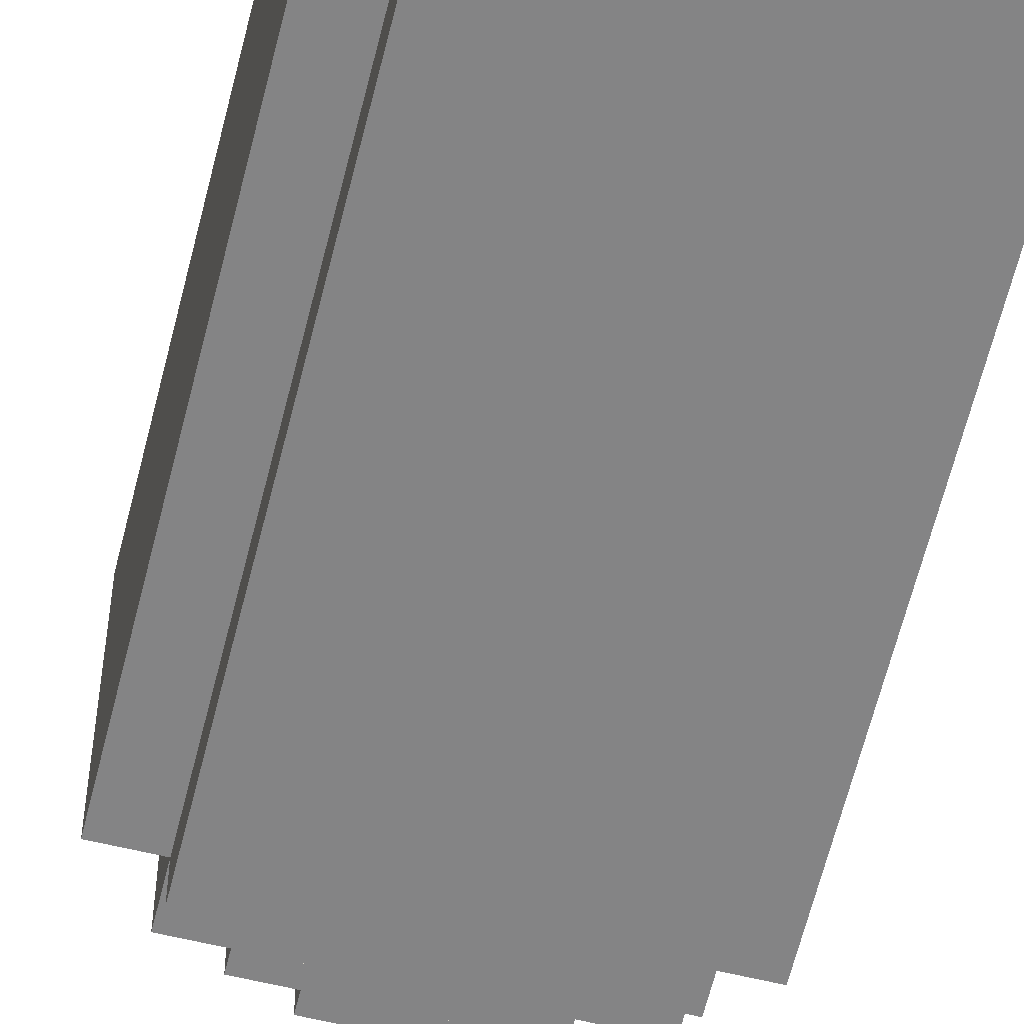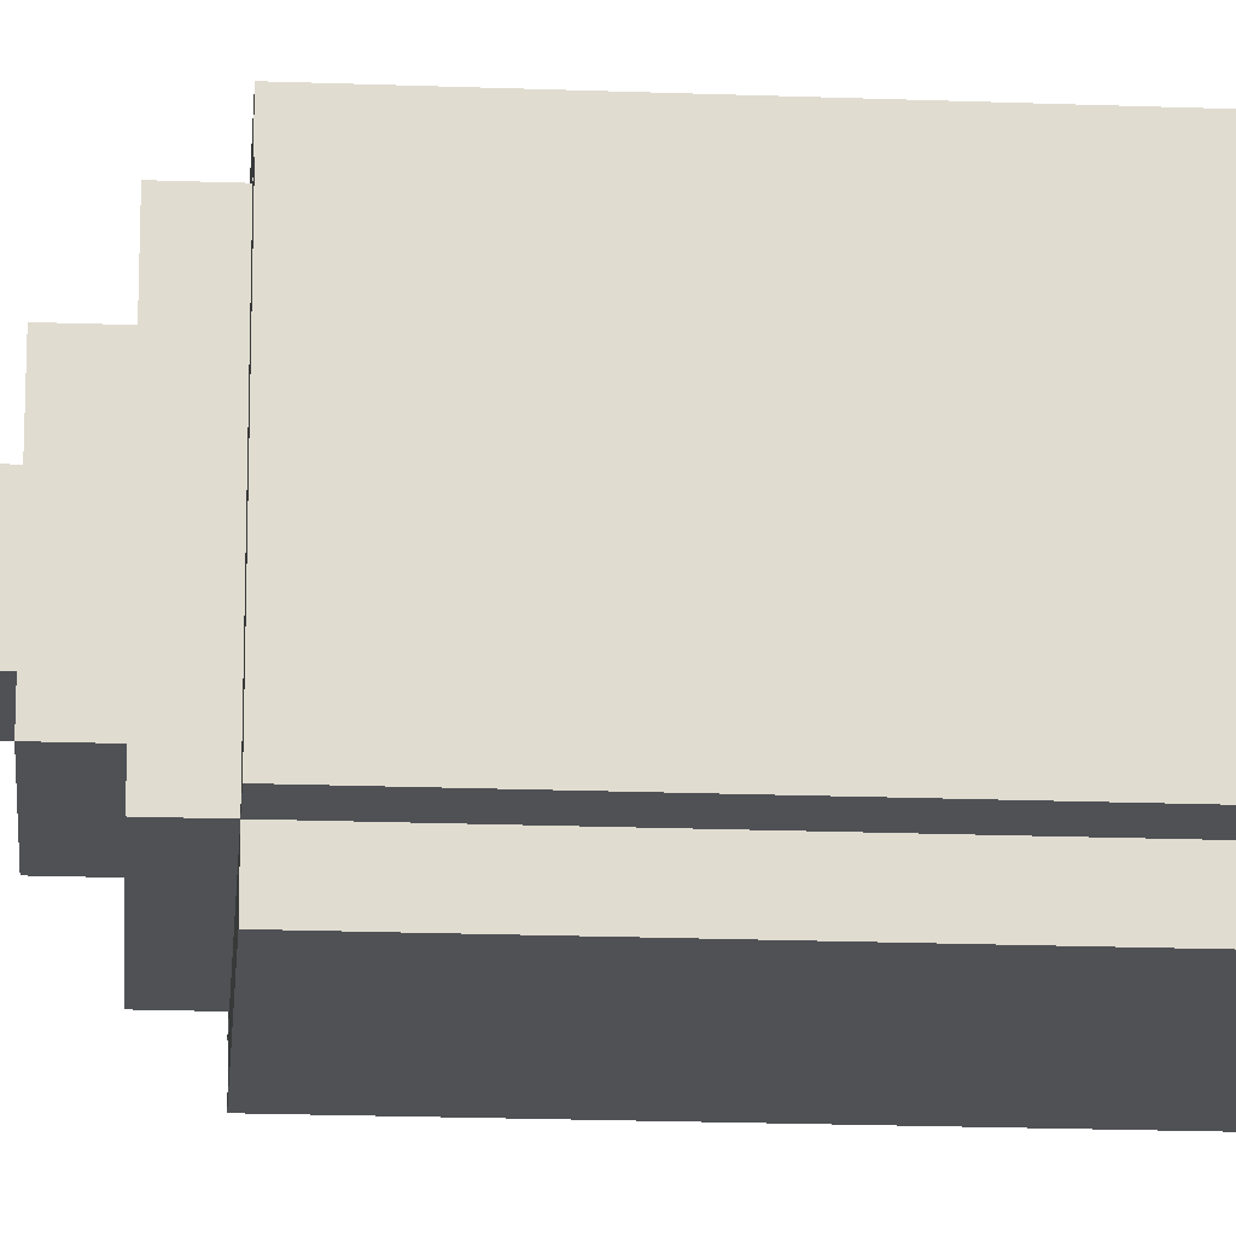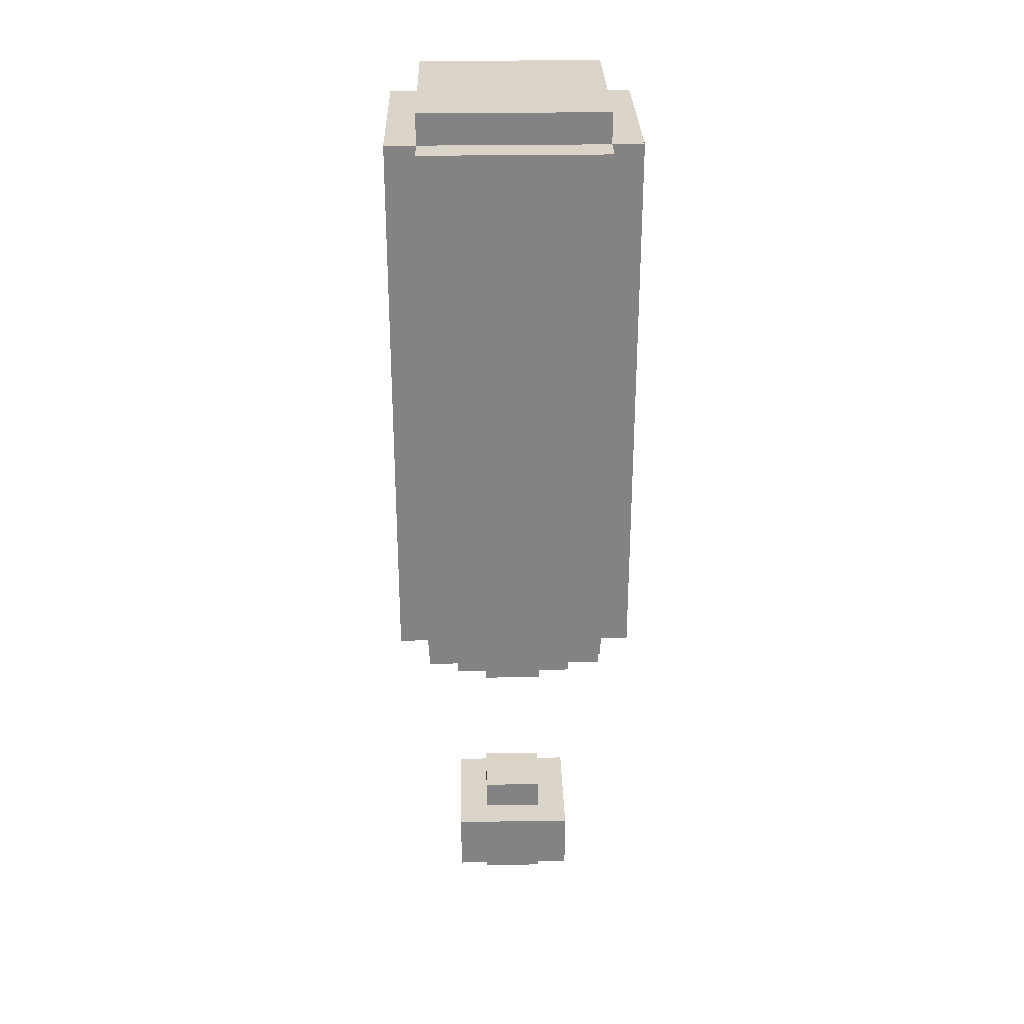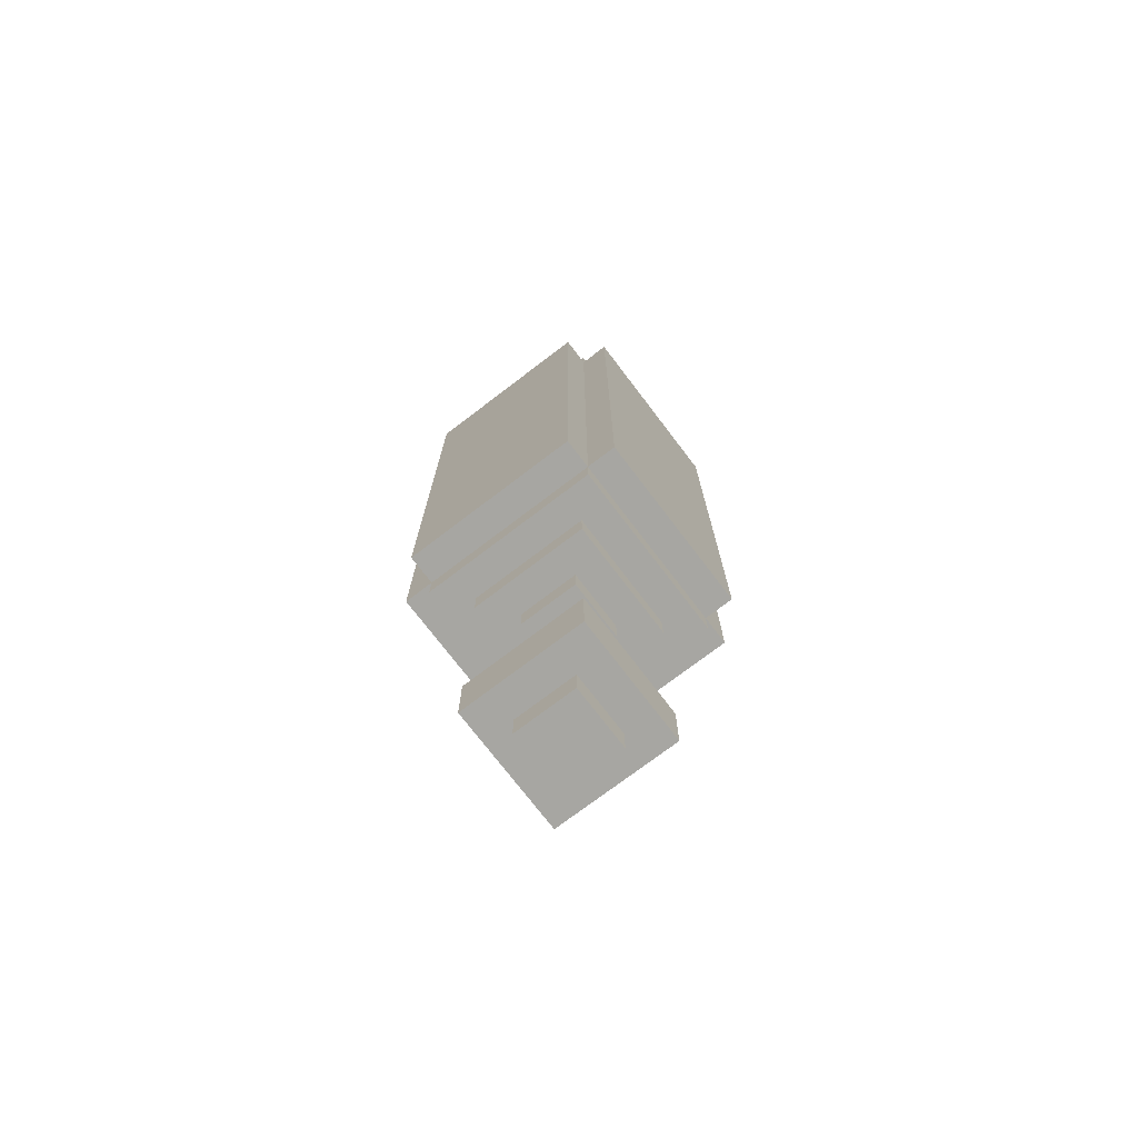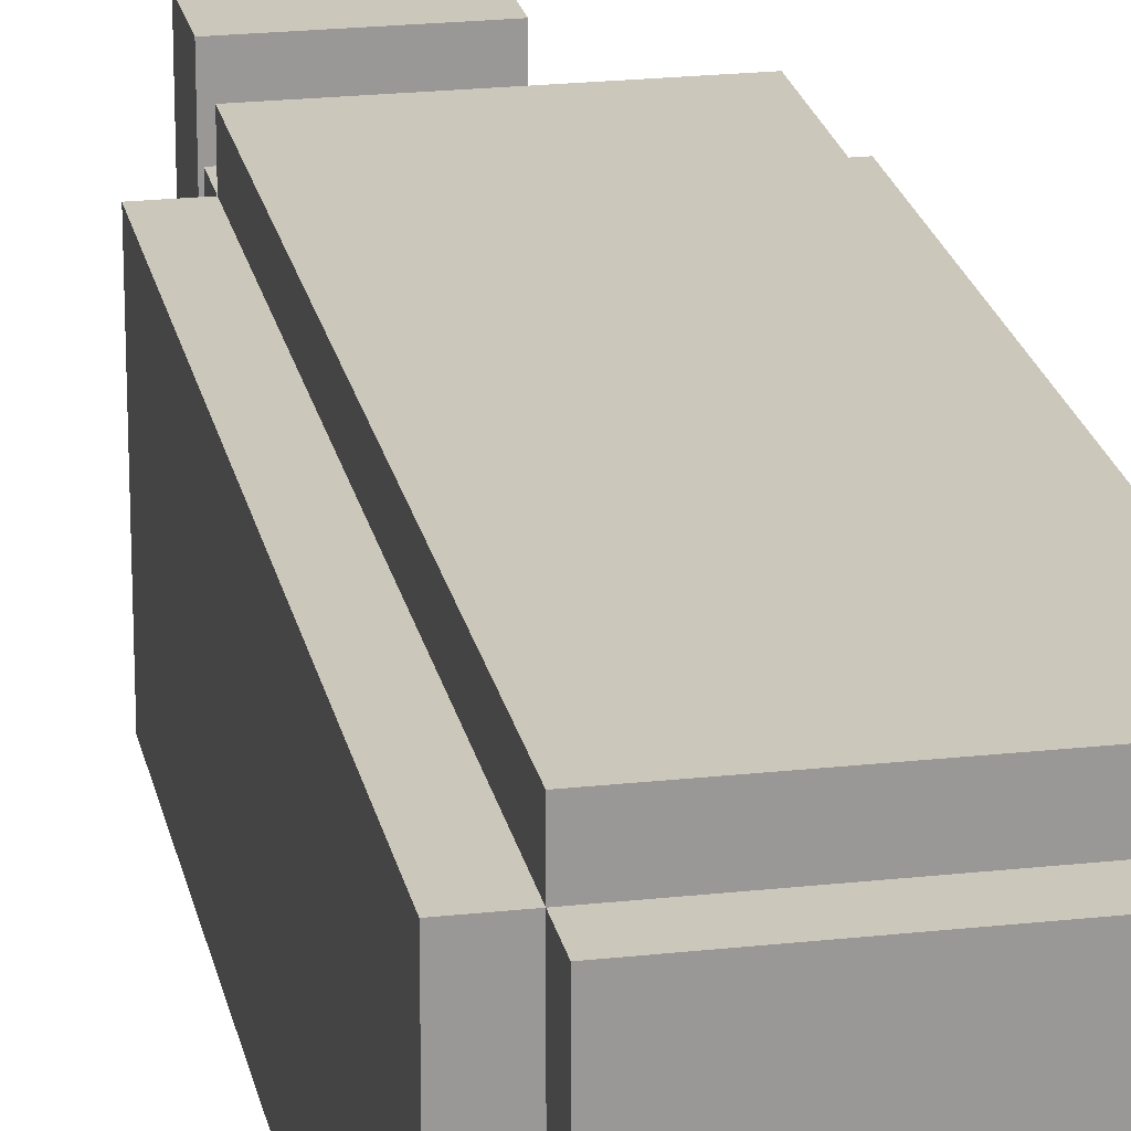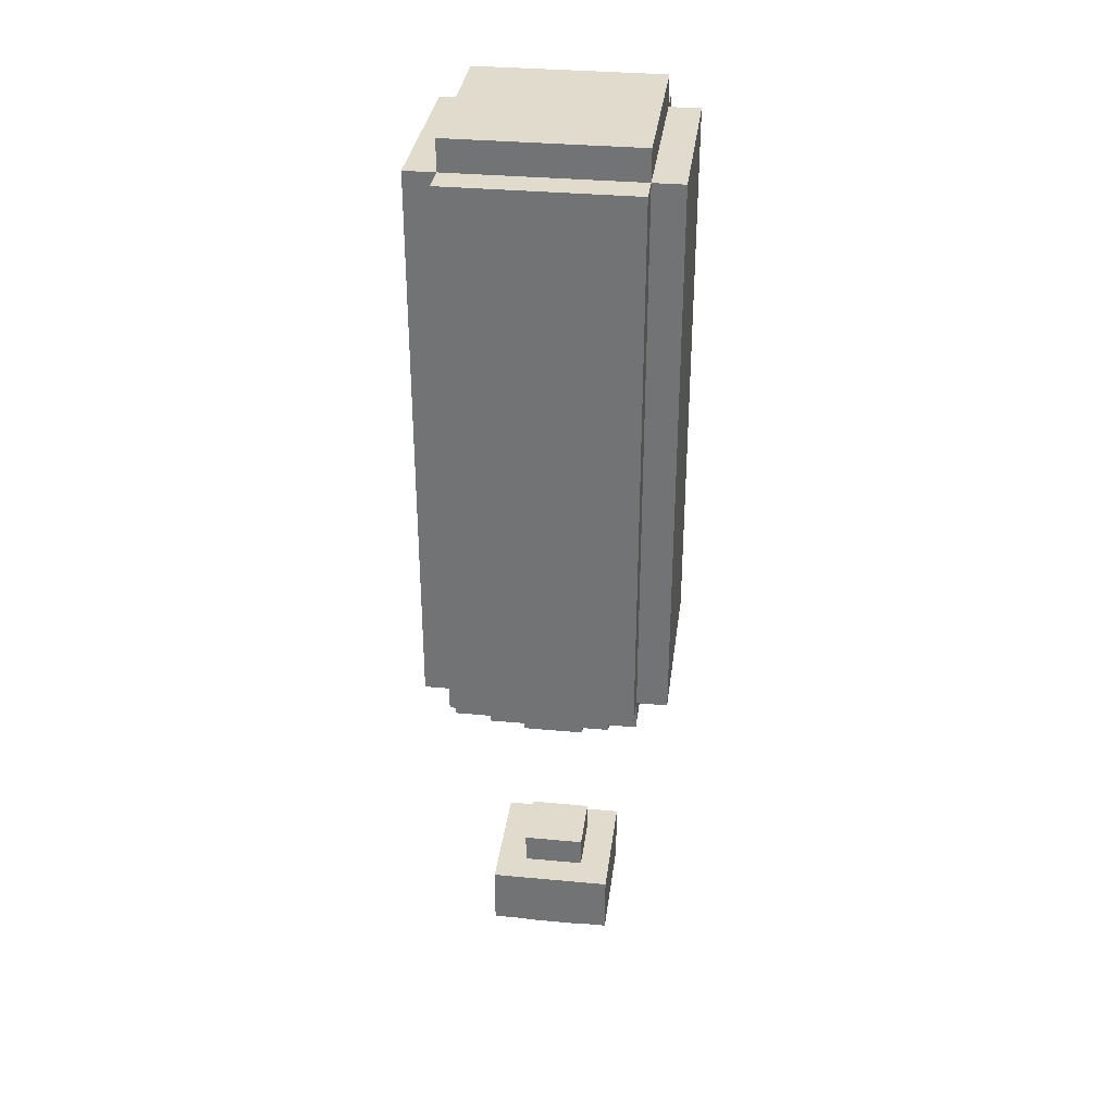
<metadata>
{"format":"obj","ext":"obj","renderer":"f3d","projection":"perspective","resolution":1024,"background":"white","views":[{"elev":-61.5,"azim":166.2,"up":"+Z"},{"elev":-19.5,"azim":86.0,"up":"+Z"},{"elev":29.1,"azim":-1.3,"up":"+Y"},{"elev":-74.0,"azim":127.3,"up":"+Y"},{"elev":21.6,"azim":168.9,"up":"+Z"},{"elev":33.2,"azim":7.3,"up":"+Y"}]}
</metadata>
<code>
o Danger_sign
v -0.4 1.45 0.3
v -0.4 -0.35 -0.3
v -0.4 -0.35 0.3
v -0.4 1.45 -0.3
v -0.3 -0.35 0.3
v -0.3 -0.45 -0.3
v -0.3 -0.45 0.3
v -0.3 -0.35 -0.3
v -0.3 1.45 0.4
v -0.3 -0.35 0.4
v -0.3 1.45 0.3
v -0.3 1.45 -0.3
v -0.3 -0.35 -0.4
v -0.3 1.45 -0.4
v -0.3 1.55 0.3
v -0.3 1.55 -0.3
v -0.2 -1.25 0.2
v -0.2 -1.45 -0.2
v -0.2 -1.45 0.2
v -0.2 -1.25 -0.2
v -0.2 -0.45 0.2
v -0.2 -0.55 -0.2
v -0.2 -0.55 0.2
v -0.2 -0.45 -0.2
v -0.1 -1.45 0.1
v -0.1 -1.55 -0.1
v -0.1 -1.55 0.1
v -0.1 -1.45 -0.1
v -0.1 -1.15 0.1
v -0.1 -1.25 -0.1
v -0.1 -1.25 0.1
v -0.1 -1.15 -0.1
v -0.1 -0.55 0.1
v -0.1 -0.65 -0.1
v -0.1 -0.65 0.1
v -0.1 -0.55 -0.1
v 0.1 -1.55 0.1
v 0.1 -1.55 -0.1
v 0.1 -1.45 0.1
v 0.1 -1.45 -0.1
v 0.1 -1.25 0.1
v 0.1 -1.25 -0.1
v 0.1 -1.15 0.1
v 0.1 -1.15 -0.1
v 0.1 -0.65 0.1
v 0.1 -0.65 -0.1
v 0.1 -0.55 0.1
v 0.1 -0.55 -0.1
v 0.2 -1.45 0.2
v 0.2 -1.45 -0.2
v 0.2 -1.25 0.2
v 0.2 -1.25 -0.2
v 0.2 -0.55 0.2
v 0.2 -0.55 -0.2
v 0.2 -0.45 0.2
v 0.2 -0.45 -0.2
v 0.3 -0.45 0.3
v 0.3 -0.45 -0.3
v 0.3 -0.35 0.3
v 0.3 -0.35 -0.3
v 0.3 -0.35 0.4
v 0.3 1.45 0.4
v 0.3 1.45 0.3
v 0.3 -0.35 -0.4
v 0.3 1.45 -0.3
v 0.3 1.45 -0.4
v 0.3 1.55 0.3
v 0.3 1.55 -0.3
v 0.4 -0.35 0.3
v 0.4 -0.35 -0.3
v 0.4 1.45 0.3
v 0.4 1.45 -0.3
v 0.3 -0.35 0.4
v -0.3 1.45 0.4
v -0.3 -0.35 0.4
v 0.3 1.45 0.4
v -0.3 -0.35 0.3
v -0.4 1.45 0.3
v -0.4 -0.35 0.3
v -0.3 1.45 0.3
v 0.3 -0.45 0.3
v -0.3 -0.45 0.3
v 0.3 -0.35 0.3
v 0.3 1.45 0.3
v -0.3 1.55 0.3
v 0.3 1.55 0.3
v 0.4 -0.35 0.3
v 0.4 1.45 0.3
v 0.2 -1.45 0.2
v -0.2 -1.25 0.2
v -0.2 -1.45 0.2
v 0.2 -1.25 0.2
v 0.2 -0.55 0.2
v -0.2 -0.45 0.2
v -0.2 -0.55 0.2
v 0.2 -0.45 0.2
v 0.1 -1.55 0.1
v -0.1 -1.45 0.1
v -0.1 -1.55 0.1
v 0.1 -1.45 0.1
v 0.1 -1.25 0.1
v -0.1 -1.15 0.1
v -0.1 -1.25 0.1
v 0.1 -1.15 0.1
v 0.1 -0.65 0.1
v -0.1 -0.55 0.1
v -0.1 -0.65 0.1
v 0.1 -0.55 0.1
v -0.1 -1.55 -0.1
v -0.1 -1.45 -0.1
v 0.1 -1.55 -0.1
v 0.1 -1.45 -0.1
v -0.1 -1.25 -0.1
v -0.1 -1.15 -0.1
v 0.1 -1.25 -0.1
v 0.1 -1.15 -0.1
v -0.1 -0.65 -0.1
v -0.1 -0.55 -0.1
v 0.1 -0.65 -0.1
v 0.1 -0.55 -0.1
v -0.2 -1.45 -0.2
v -0.2 -1.25 -0.2
v 0.2 -1.45 -0.2
v 0.2 -1.25 -0.2
v -0.2 -0.55 -0.2
v -0.2 -0.45 -0.2
v 0.2 -0.55 -0.2
v 0.2 -0.45 -0.2
v -0.4 -0.35 -0.3
v -0.4 1.45 -0.3
v -0.3 -0.35 -0.3
v -0.3 1.45 -0.3
v -0.3 -0.45 -0.3
v 0.3 -0.45 -0.3
v 0.3 -0.35 -0.3
v -0.3 1.55 -0.3
v 0.3 1.45 -0.3
v 0.3 1.55 -0.3
v 0.4 -0.35 -0.3
v 0.4 1.45 -0.3
v -0.3 -0.35 -0.4
v -0.3 1.45 -0.4
v 0.3 -0.35 -0.4
v 0.3 1.45 -0.4
v -0.1 -1.55 -0.1
v 0.1 -1.55 0.1
v -0.1 -1.55 0.1
v 0.1 -1.55 -0.1
v -0.1 -1.45 0.1
v 0.2 -1.45 0.2
v -0.2 -1.45 0.2
v 0.1 -1.45 0.1
v -0.1 -1.45 -0.1
v 0.1 -1.45 -0.1
v -0.2 -1.45 -0.2
v 0.2 -1.45 -0.2
v -0.1 -0.65 -0.1
v 0.1 -0.65 0.1
v -0.1 -0.65 0.1
v 0.1 -0.65 -0.1
v -0.1 -0.55 0.1
v 0.2 -0.55 0.2
v -0.2 -0.55 0.2
v 0.1 -0.55 0.1
v -0.1 -0.55 -0.1
v 0.1 -0.55 -0.1
v -0.2 -0.55 -0.2
v 0.2 -0.55 -0.2
v -0.2 -0.45 0.2
v 0.3 -0.45 0.3
v -0.3 -0.45 0.3
v 0.2 -0.45 0.2
v -0.2 -0.45 -0.2
v 0.2 -0.45 -0.2
v -0.3 -0.45 -0.3
v 0.3 -0.45 -0.3
v -0.3 -0.35 0.3
v 0.3 -0.35 0.4
v -0.3 -0.35 0.4
v 0.3 -0.35 0.3
v -0.4 -0.35 -0.3
v -0.4 -0.35 0.3
v -0.3 -0.35 -0.3
v 0.3 -0.35 -0.3
v 0.4 -0.35 0.3
v 0.4 -0.35 -0.3
v -0.3 -0.35 -0.4
v 0.3 -0.35 -0.4
v -0.2 -1.25 0.2
v 0.2 -1.25 0.2
v -0.1 -1.25 0.1
v 0.1 -1.25 0.1
v -0.1 -1.25 -0.1
v 0.1 -1.25 -0.1
v -0.2 -1.25 -0.2
v 0.2 -1.25 -0.2
v -0.1 -1.15 0.1
v 0.1 -1.15 0.1
v -0.1 -1.15 -0.1
v 0.1 -1.15 -0.1
v -0.3 1.45 0.4
v 0.3 1.45 0.4
v -0.3 1.45 0.3
v 0.3 1.45 0.3
v -0.4 1.45 0.3
v -0.4 1.45 -0.3
v -0.3 1.45 -0.3
v 0.4 1.45 0.3
v 0.3 1.45 -0.3
v 0.4 1.45 -0.3
v -0.3 1.45 -0.4
v 0.3 1.45 -0.4
v -0.3 1.55 0.3
v 0.3 1.55 0.3
v -0.3 1.55 -0.3
v 0.3 1.55 -0.3
f 1 2 3
f 4 2 1
f 5 6 7
f 8 6 5
f 9 5 10
f 11 5 9
f 12 13 8
f 14 13 12
f 15 12 11
f 16 12 15
f 17 18 19
f 20 18 17
f 21 22 23
f 24 22 21
f 25 26 27
f 28 26 25
f 29 30 31
f 32 30 29
f 33 34 35
f 36 34 33
f 37 38 39
f 39 38 40
f 41 42 43
f 43 42 44
f 45 46 47
f 47 46 48
f 49 50 51
f 51 50 52
f 53 54 55
f 55 54 56
f 57 58 59
f 59 58 60
f 61 59 62
f 62 59 63
f 60 64 65
f 65 64 66
f 63 65 67
f 67 65 68
f 69 70 71
f 71 70 72
f 73 74 75
f 76 74 73
f 77 78 79
f 80 78 77
f 81 77 82
f 83 77 81
f 84 85 80
f 86 85 84
f 87 84 83
f 88 84 87
f 89 90 91
f 92 90 89
f 93 94 95
f 96 94 93
f 97 98 99
f 100 98 97
f 101 102 103
f 104 102 101
f 105 106 107
f 108 106 105
f 109 110 111
f 111 110 112
f 113 114 115
f 115 114 116
f 117 118 119
f 119 118 120
f 121 122 123
f 123 122 124
f 125 126 127
f 127 126 128
f 129 130 131
f 131 130 132
f 133 131 134
f 134 131 135
f 132 136 137
f 137 136 138
f 135 137 139
f 139 137 140
f 141 142 143
f 143 142 144
f 145 146 147
f 148 146 145
f 149 150 151
f 152 150 149
f 153 149 151
f 154 150 152
f 155 153 151
f 155 154 153
f 156 150 154
f 156 154 155
f 157 158 159
f 160 158 157
f 161 162 163
f 164 162 161
f 165 161 163
f 166 162 164
f 167 165 163
f 167 166 165
f 168 162 166
f 168 166 167
f 169 170 171
f 172 170 169
f 173 169 171
f 174 170 172
f 175 173 171
f 175 174 173
f 176 170 174
f 176 174 175
f 177 178 179
f 180 178 177
f 181 177 182
f 183 177 181
f 184 185 180
f 186 185 184
f 187 184 183
f 188 184 187
f 189 190 191
f 191 190 192
f 189 191 193
f 192 190 194
f 189 193 195
f 193 194 195
f 194 190 196
f 195 194 196
f 197 198 199
f 199 198 200
f 201 202 203
f 203 202 204
f 205 203 206
f 206 203 207
f 204 208 209
f 209 208 210
f 207 209 211
f 211 209 212
f 213 214 215
f 215 214 216

</code>
